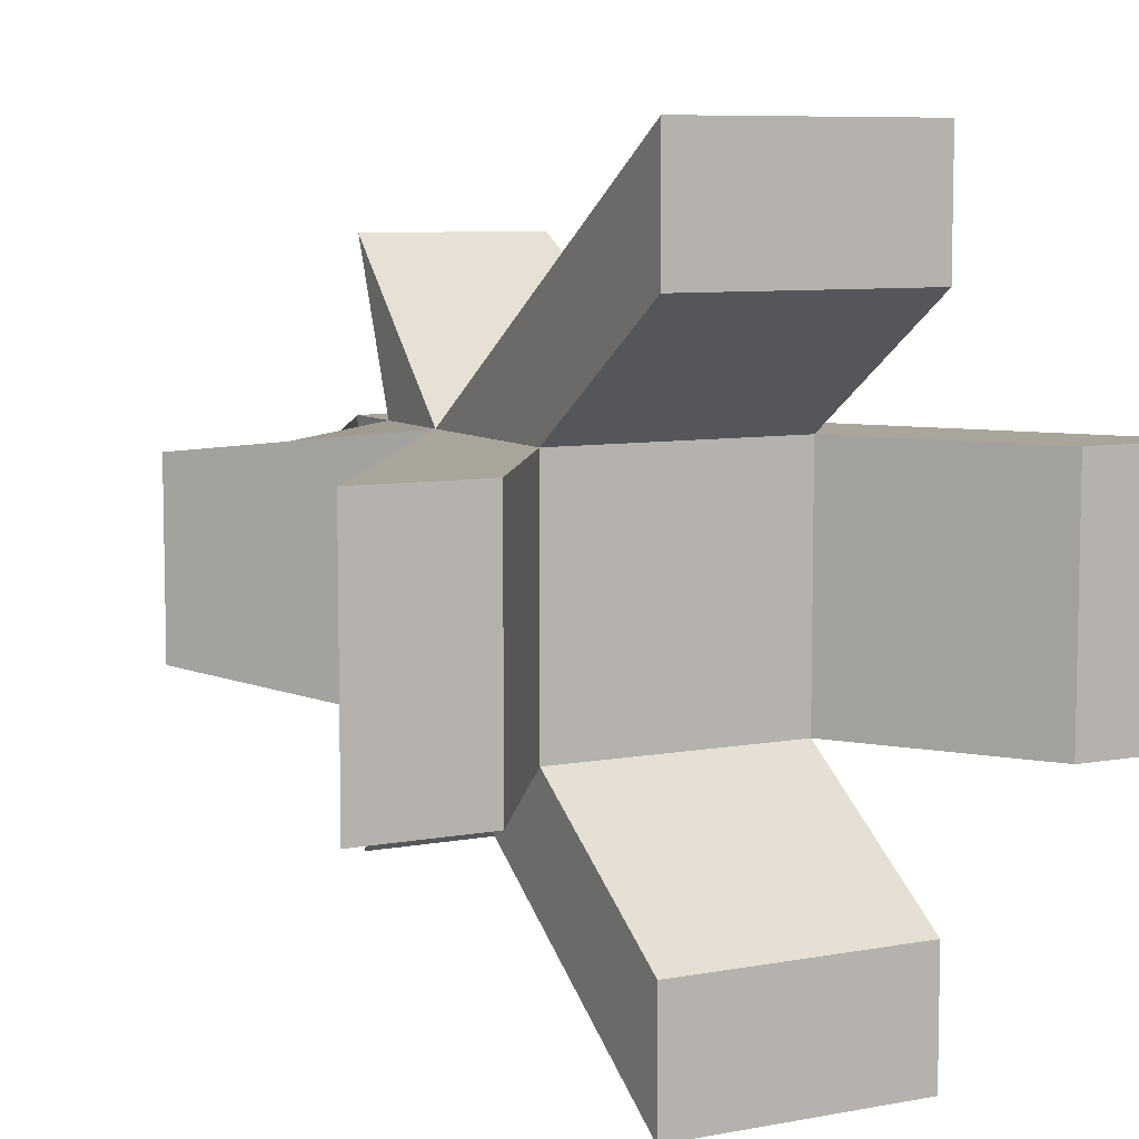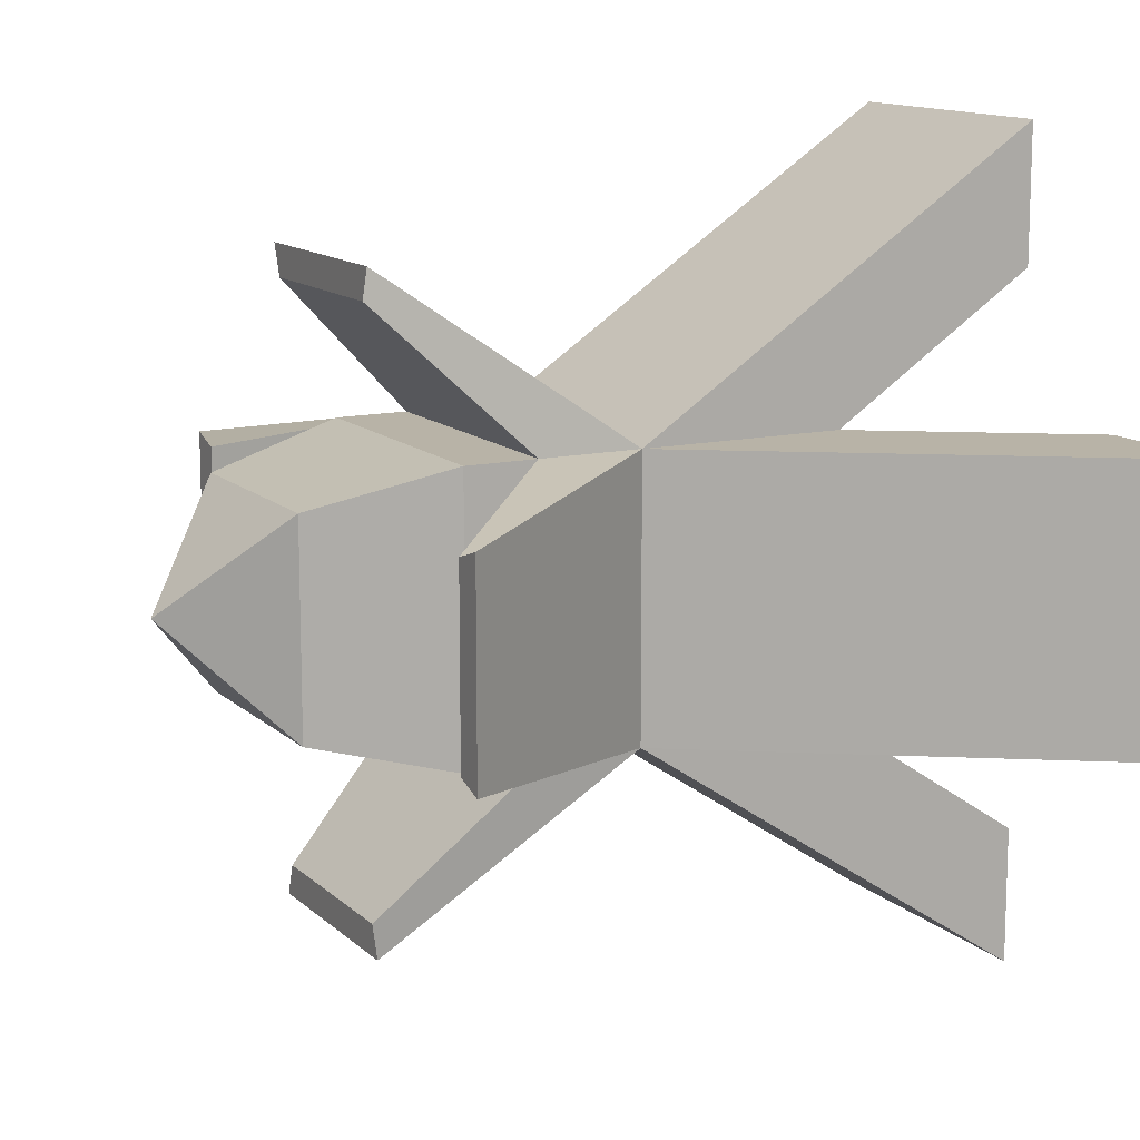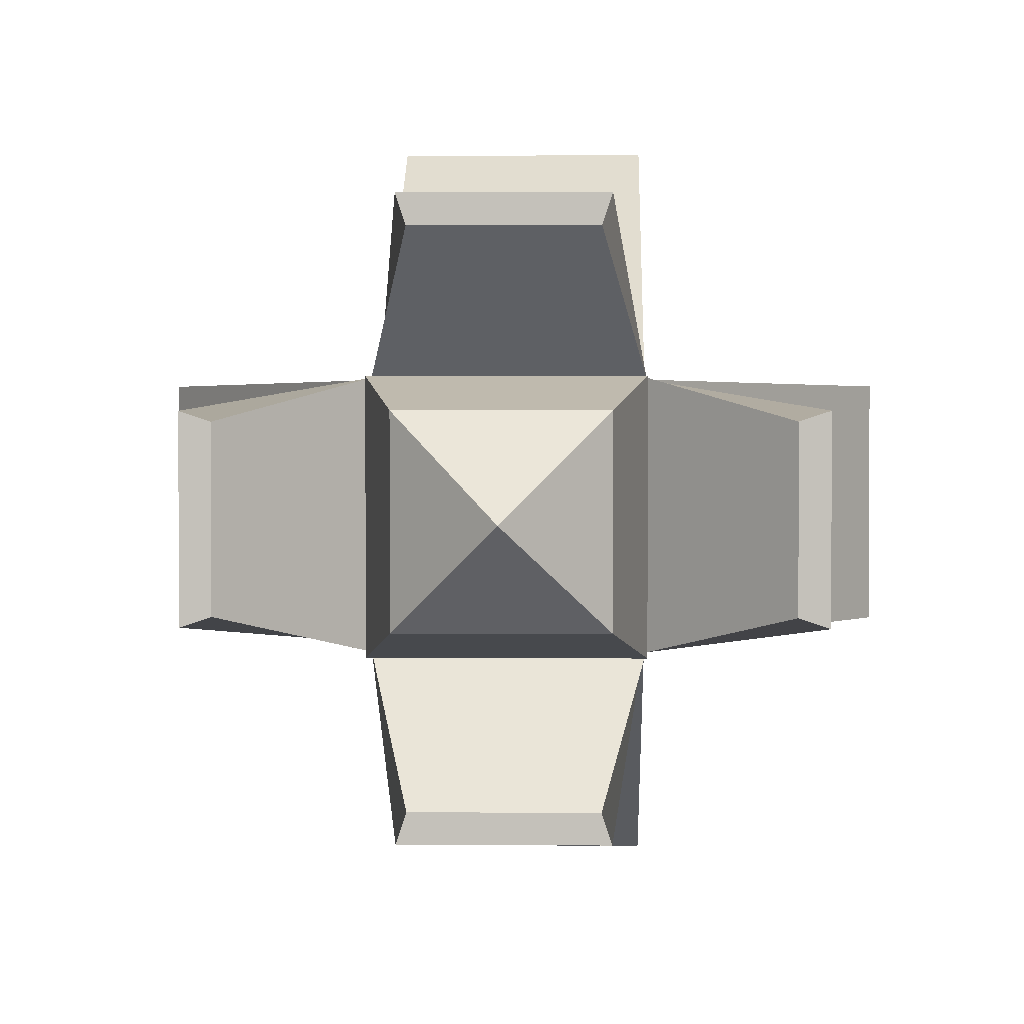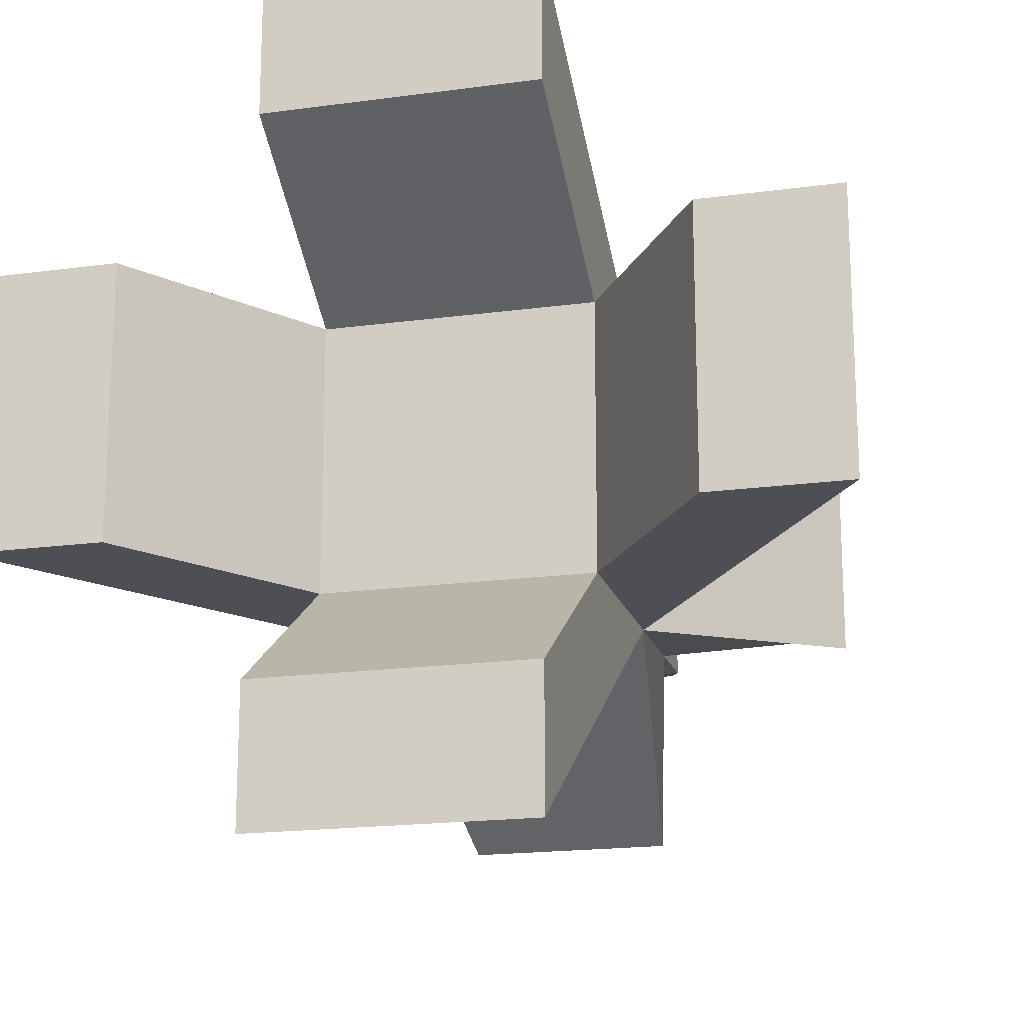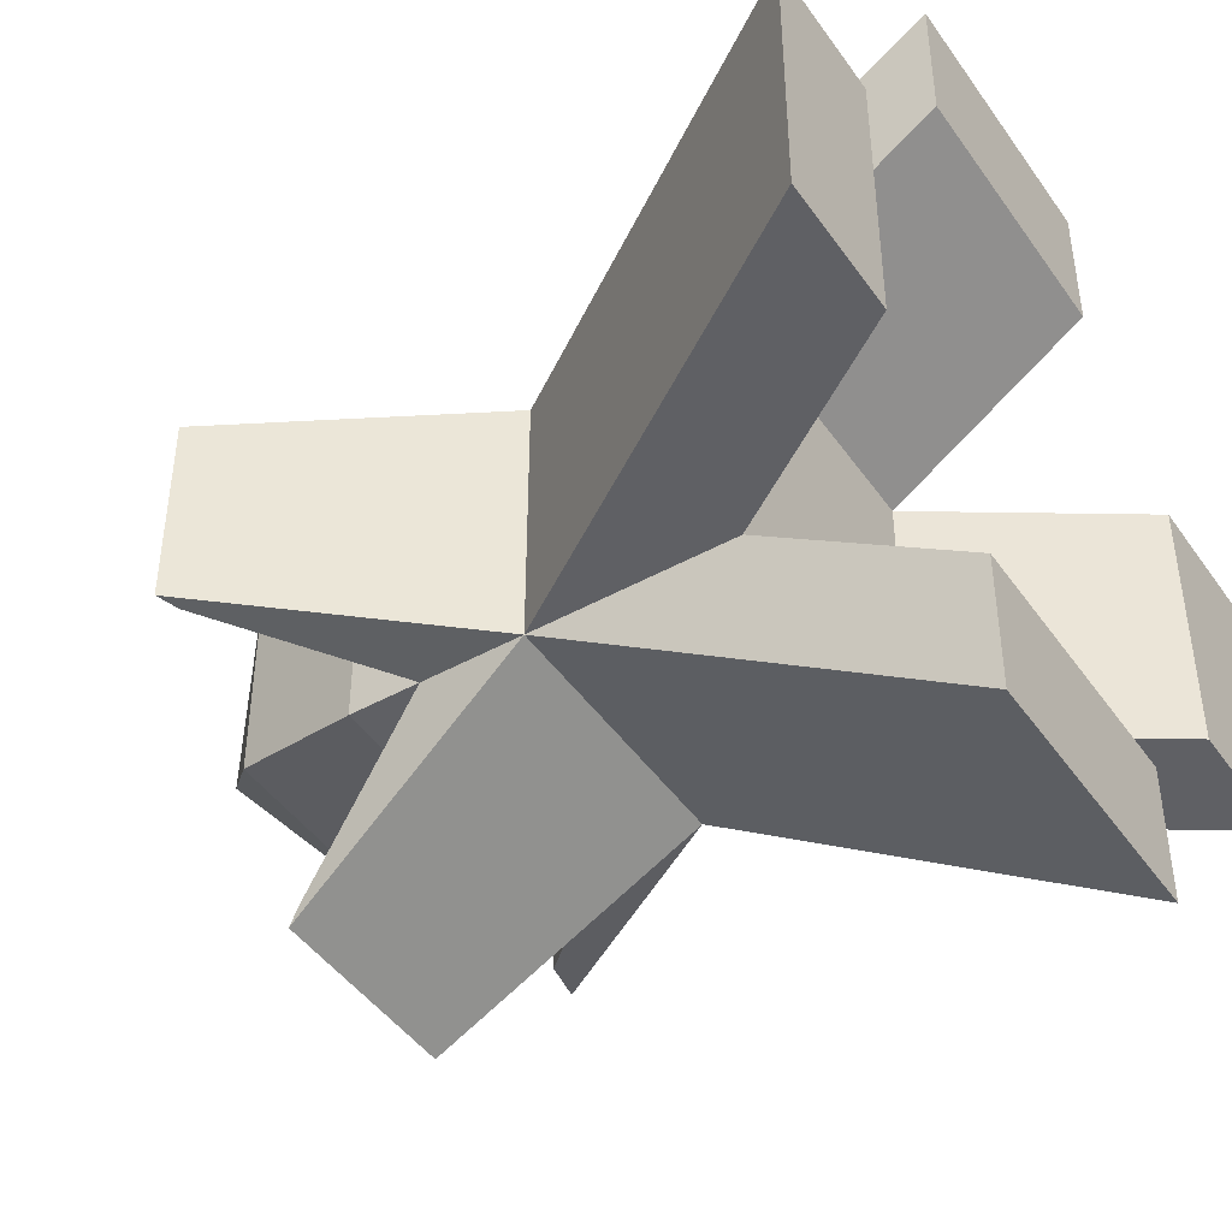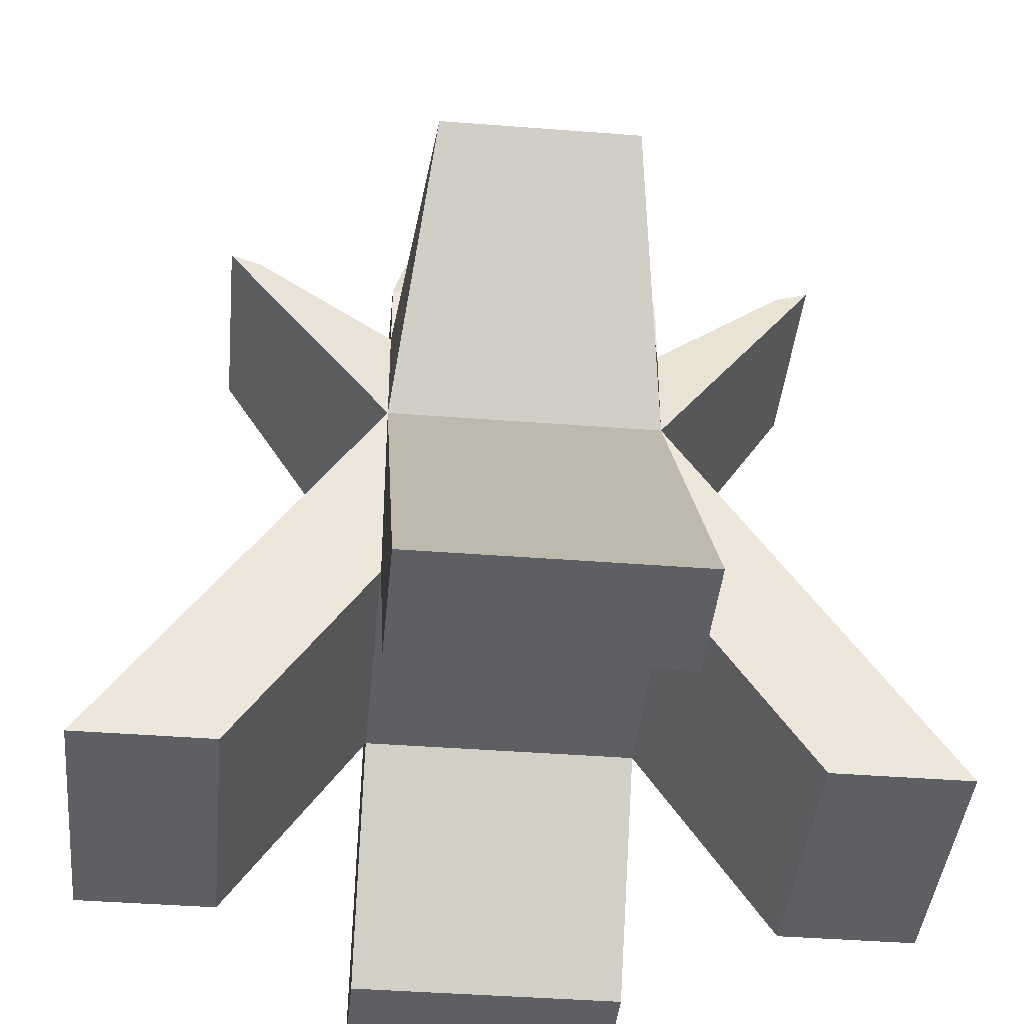
<metadata>
{"format":"obj","ext":"obj","renderer":"f3d","projection":"perspective","resolution":1024,"background":"white","views":[{"elev":7.7,"azim":152.2,"up":"+Y"},{"elev":12.8,"azim":62.3,"up":"+Y"},{"elev":1.7,"azim":1.8,"up":"+Y"},{"elev":-18.3,"azim":-165.2,"up":"+Y"},{"elev":-45.1,"azim":122.7,"up":"+Y"},{"elev":-41.3,"azim":-5.4,"up":"+Z"}]}
</metadata>
<code>
o Cube
v 0.6667 -0.3333 -1
v 0.6667 0.3333 -1
v 0.3333 0.6667 -1
v -0.3333 0.6667 -1
v 0.3333 1 -1
v -0.3333 1 -1
v 0.225 -0.675 0.6
v -0.225 -0.675 0.6
v -0.3333 -1 -1
v 0.3333 -1 -1
v -0.225 0.675 0.6
v 0.225 0.675 0.6
v -1 0.3333 -1
v -1 -0.3333 -1
v 0.675 0.225 0.6
v 0.675 -0.225 0.6
v -0.675 -0.225 0.6
v -0.675 0.225 0.6
v 1 -0.3333 -1
v 1 0.3333 -1
v 0 0 1
v 0.3333 0.3333 0
v 0.3333 -0.3333 0
v -0.3333 0.3333 0
v -0.3333 -0.3333 0
v -0.3333 0.3333 -0.5
v 0.3333 0.3333 -0.5
v 0.3333 -0.3333 -0.5
v -0.3333 -0.3333 -0.5
v -0.6667 0.3333 -1
v -0.6667 -0.3333 -1
v -0.3333 -0.6667 -1
v 0.3333 -0.6667 -1
v -0.3333 0.3333 0.25
v 0.3333 0.3333 0.25
v 0.3333 -0.3333 0.25
v -0.3333 -0.3333 0.25
v -0.25 0.75 0.6
v 0.25 0.75 0.6
v 0.75 0.25 0.6
v 0.75 -0.25 0.6
v 0.25 -0.75 0.6
v -0.25 -0.75 0.6
v -0.75 -0.25 0.6
v -0.75 0.25 0.6
v -0.3333 0.3333 0.425
v 0.3333 0.3333 0.425
v 0.3333 -0.3333 0.425
v -0.3333 -0.3333 0.425
v -0.25 0.25 0.7625
v 0.25 0.25 0.7625
v 0.25 -0.25 0.7625
v -0.25 -0.25 0.7625
f 38 11 12 39
f 32 33 10 9
f 42 7 8 43
f 40 15 16 41
f 2 20 19 1
f 44 17 18 45
f 49 25 23 48
f 13 30 31 14
f 47 22 24 46
f 19 20 22 23
f 2 1 28 27
f 6 5 3 4
f 9 10 23 25
f 22 20 2 27
f 19 23 28 1
f 5 6 24 22
f 3 27 26 4
f 31 30 26 29
f 13 14 25 24
f 29 28 33 32
f 10 33 28 23
f 32 9 25 29
f 28 29 26 27
f 27 3 5 22
f 4 26 24 6
f 30 13 24 26
f 31 29 25 14
f 23 42 43 25
f 49 46 24 25
f 47 48 23 22
f 17 44 25 37
f 45 18 34 24
f 11 38 24 34
f 39 12 35 22
f 15 40 22 35
f 41 16 36 23
f 7 42 23 36
f 43 8 37 25
f 8 7 36 37
f 18 17 37 34
f 45 24 25 44
f 24 38 39 22
f 41 23 22 40
f 12 11 34 35
f 16 15 35 36
f 51 52 48 47
f 53 50 46 49
f 51 47 46 50
f 53 49 48 52
f 21 53 52
f 21 51 50
f 21 50 53
f 21 52 51

</code>
